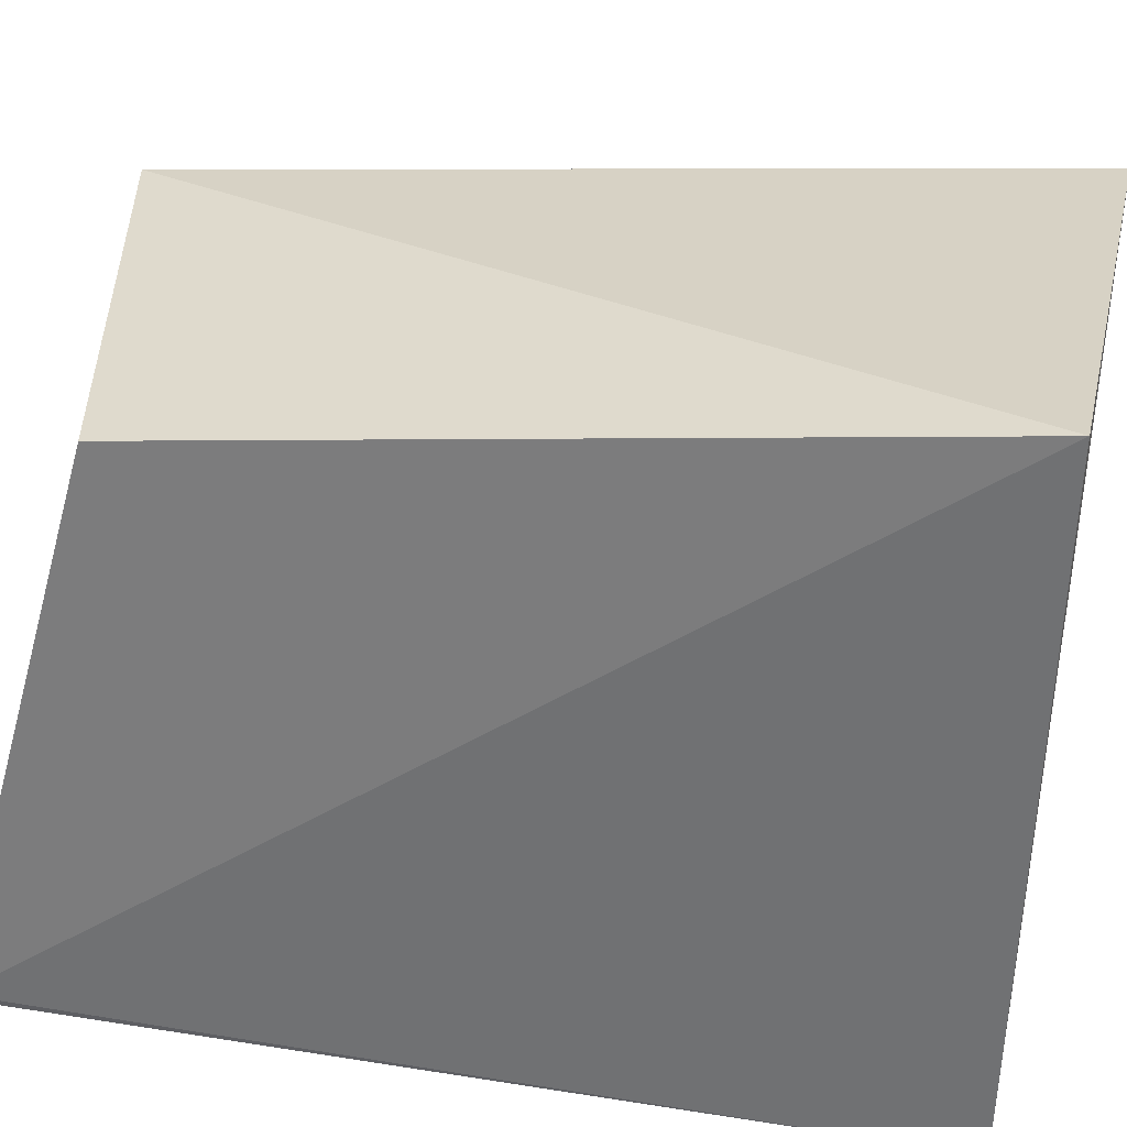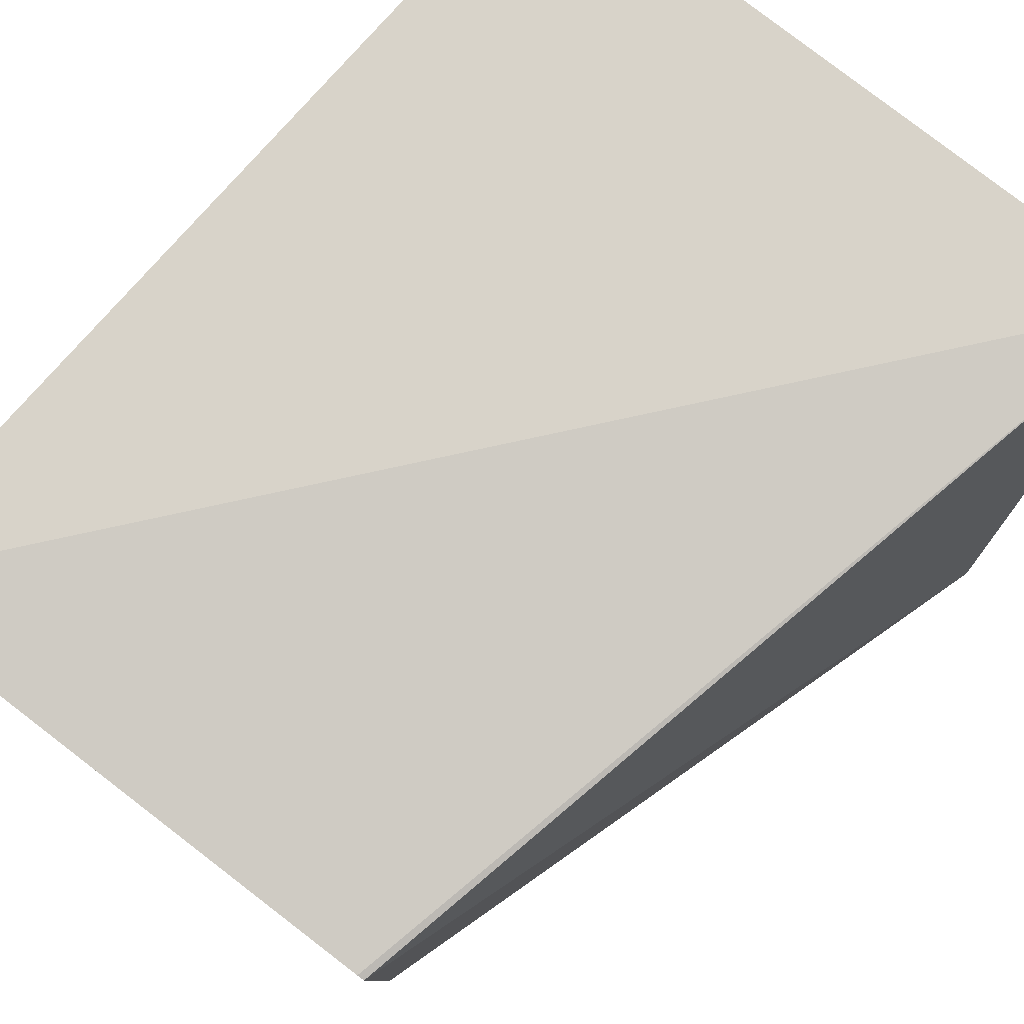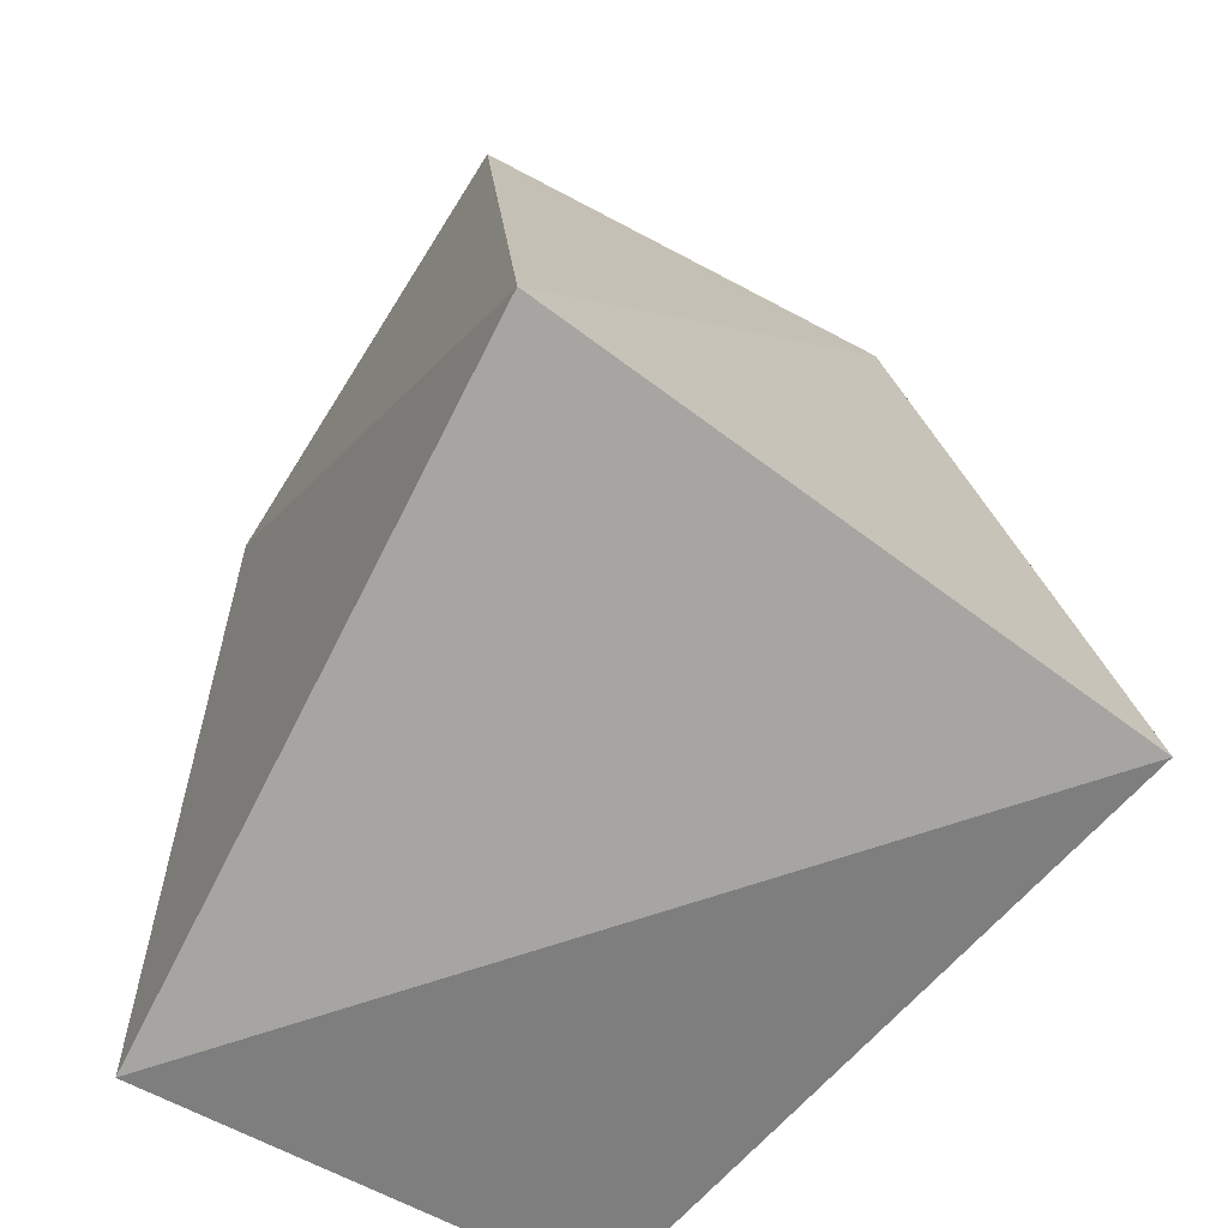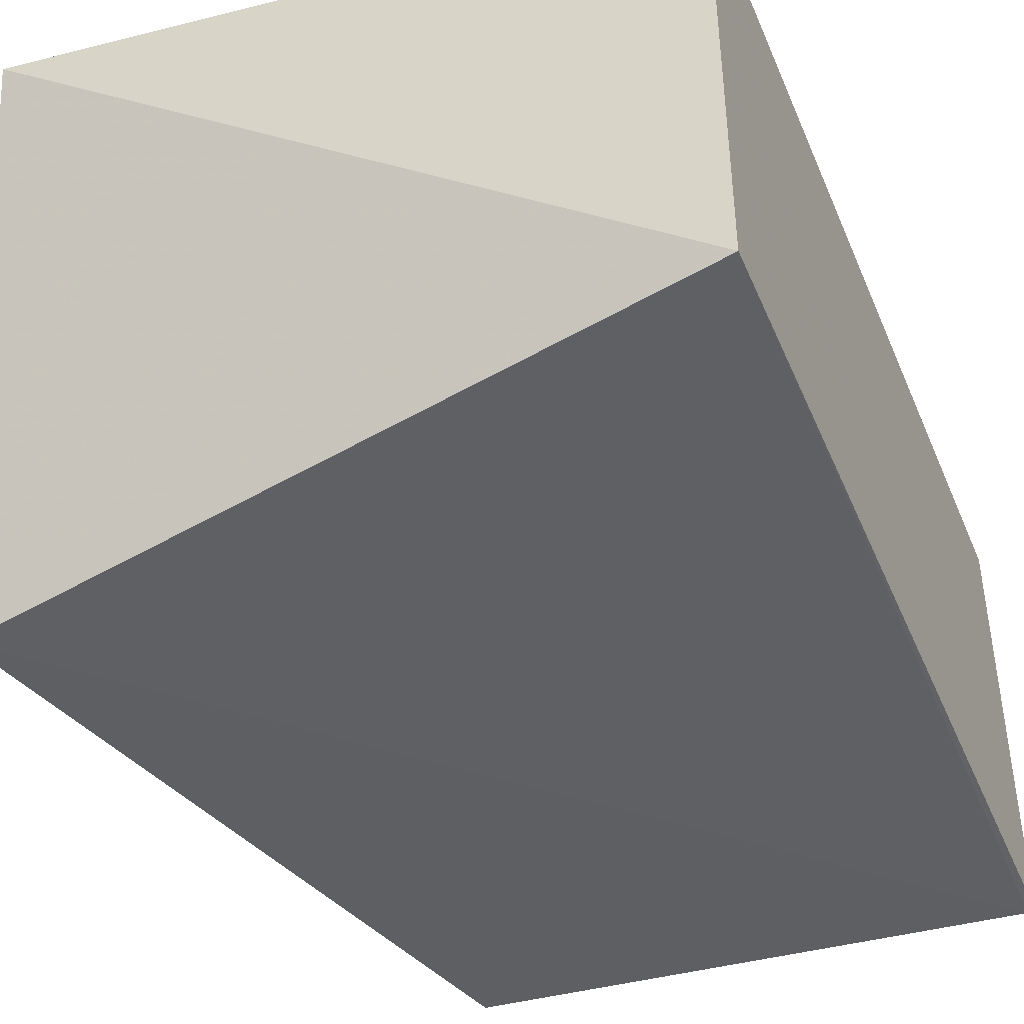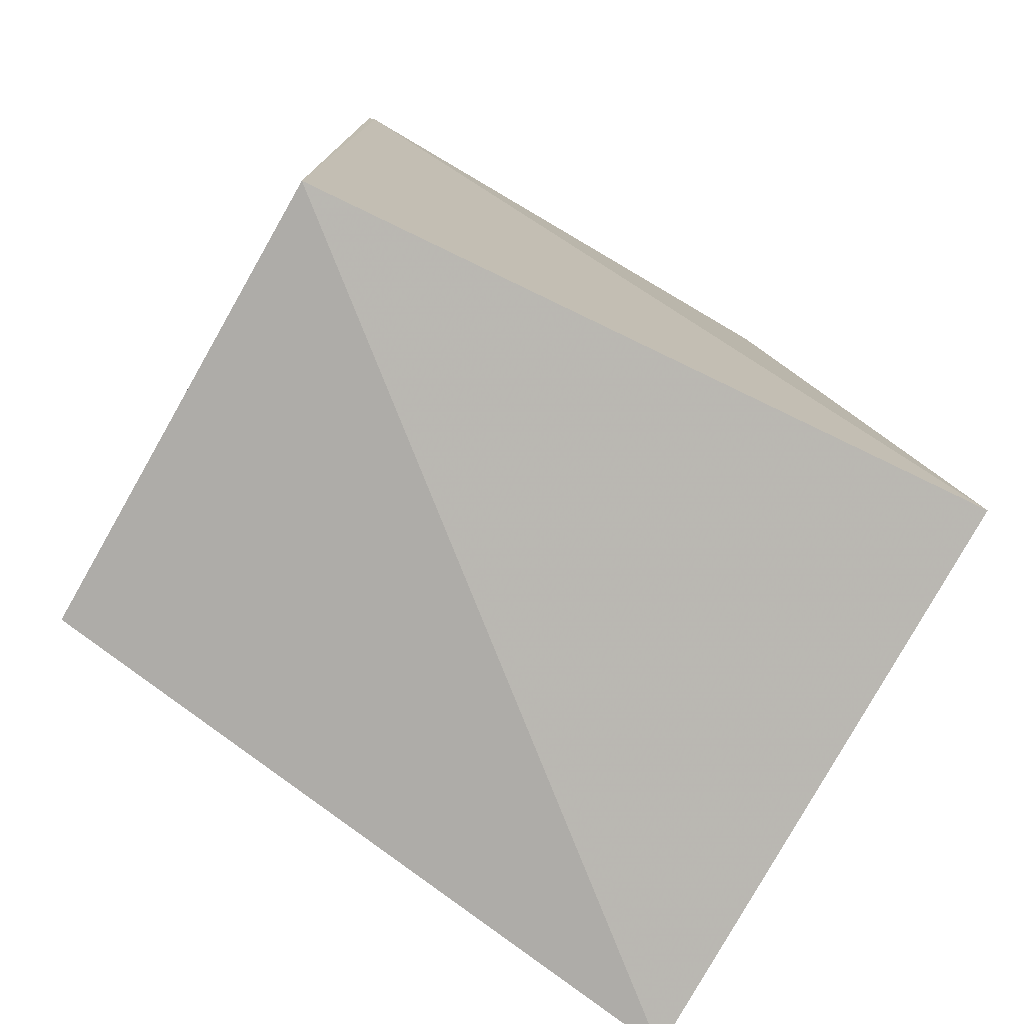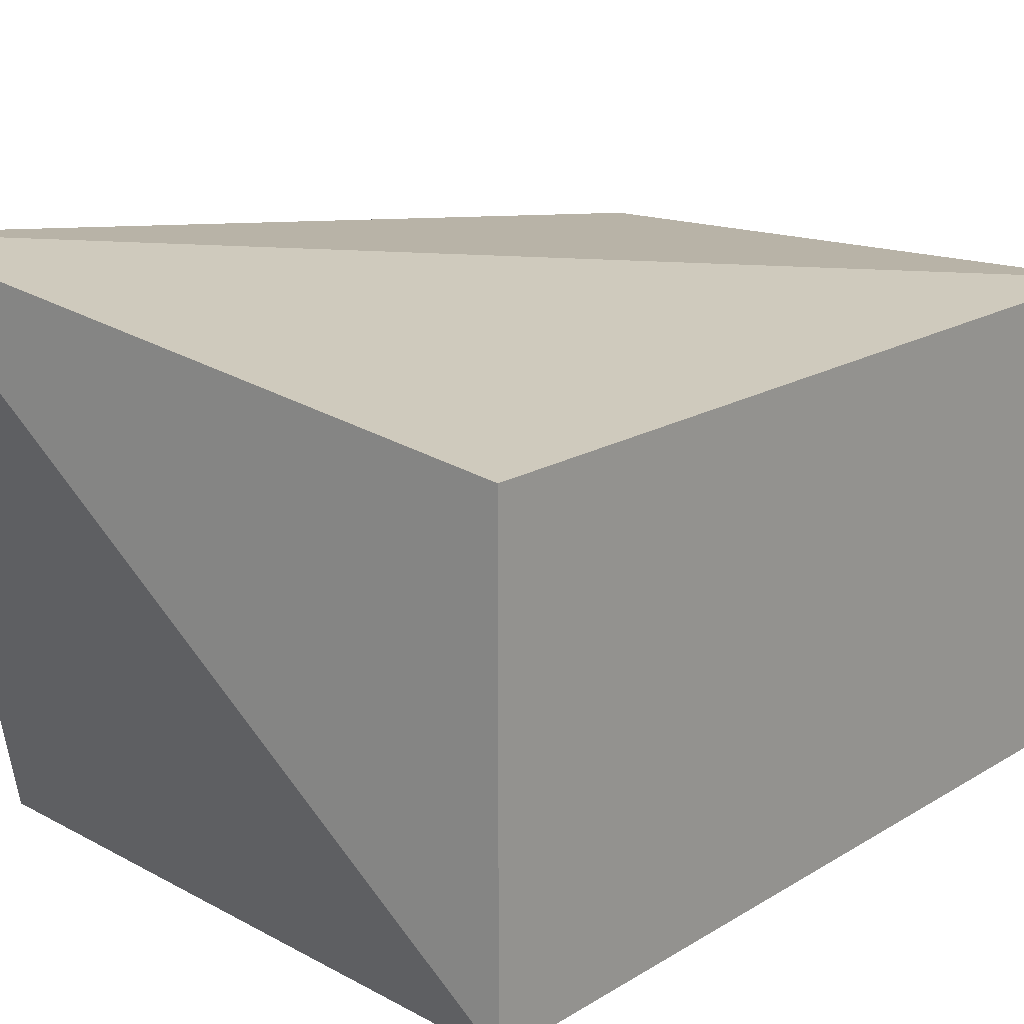
<metadata>
{"format":"obj","ext":"obj","renderer":"f3d","projection":"perspective","resolution":1024,"background":"white","views":[{"elev":-58.0,"azim":78.7,"up":"+Y"},{"elev":78.4,"azim":41.7,"up":"+Y"},{"elev":-60.1,"azim":59.6,"up":"+Z"},{"elev":-43.5,"azim":-157.7,"up":"+Y"},{"elev":-76.6,"azim":-29.8,"up":"+Z"},{"elev":17.4,"azim":-140.0,"up":"+Y"}]}
</metadata>
<code>
v 0.1023 -0.01264 -0.09545
v 0.1298 -0.01833 -0.2132
v 0.1249 0.07856 -0.2362
v 0.012 0.06292 -0.08689
v 0.01113 -0.01256 -0.2348
v 0.1035 0.06272 -0.09377
v 0.013 -0.01315 -0.08876
v 0.01113 0.06319 -0.2348
v 0.1024 0.06308 -0.09367
v 0.01187 -0.0128 -0.08867
f 5 3 2
f 6 4 1
f 6 1 2
f 6 2 3
f 7 5 2
f 7 2 1
f 7 1 4
f 8 4 3
f 8 3 5
f 9 6 3
f 9 3 4
f 9 4 6
f 10 7 4
f 10 5 7
f 10 8 5
f 10 4 8

</code>
